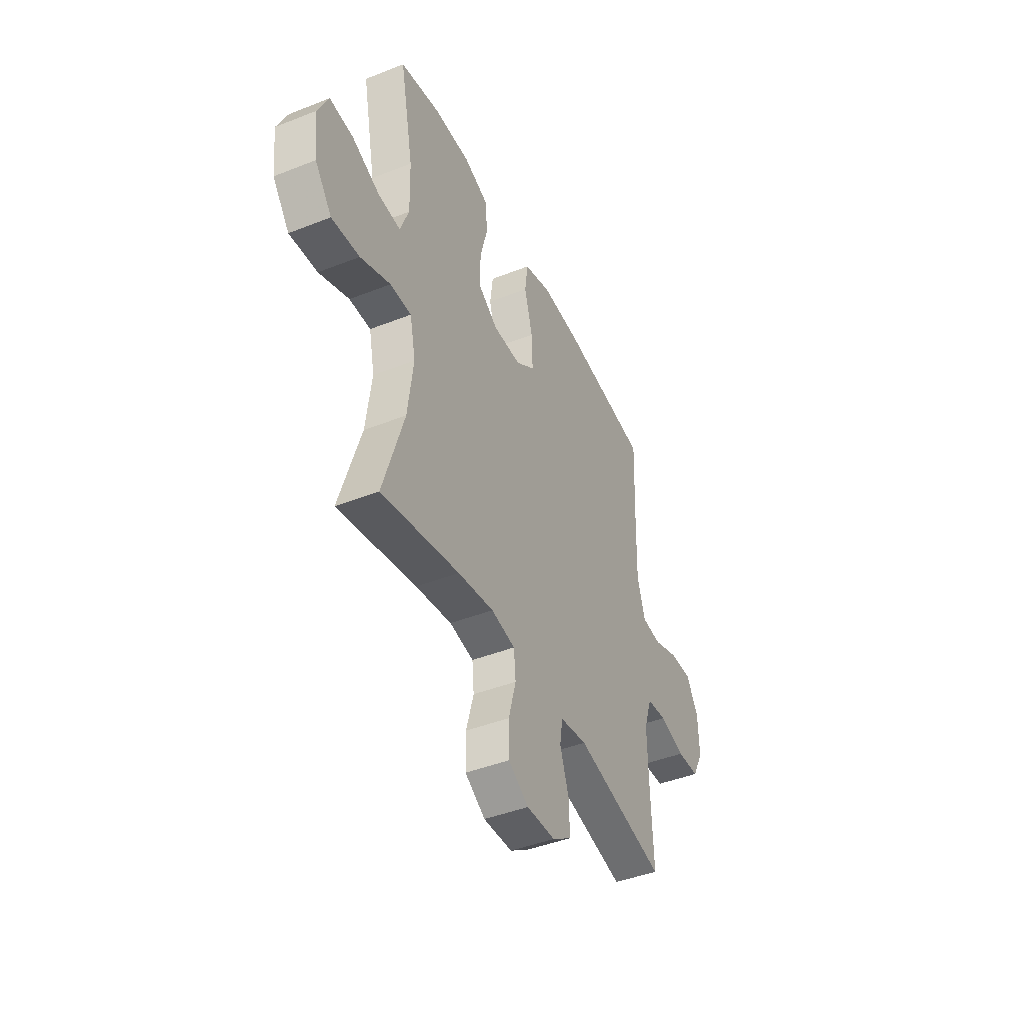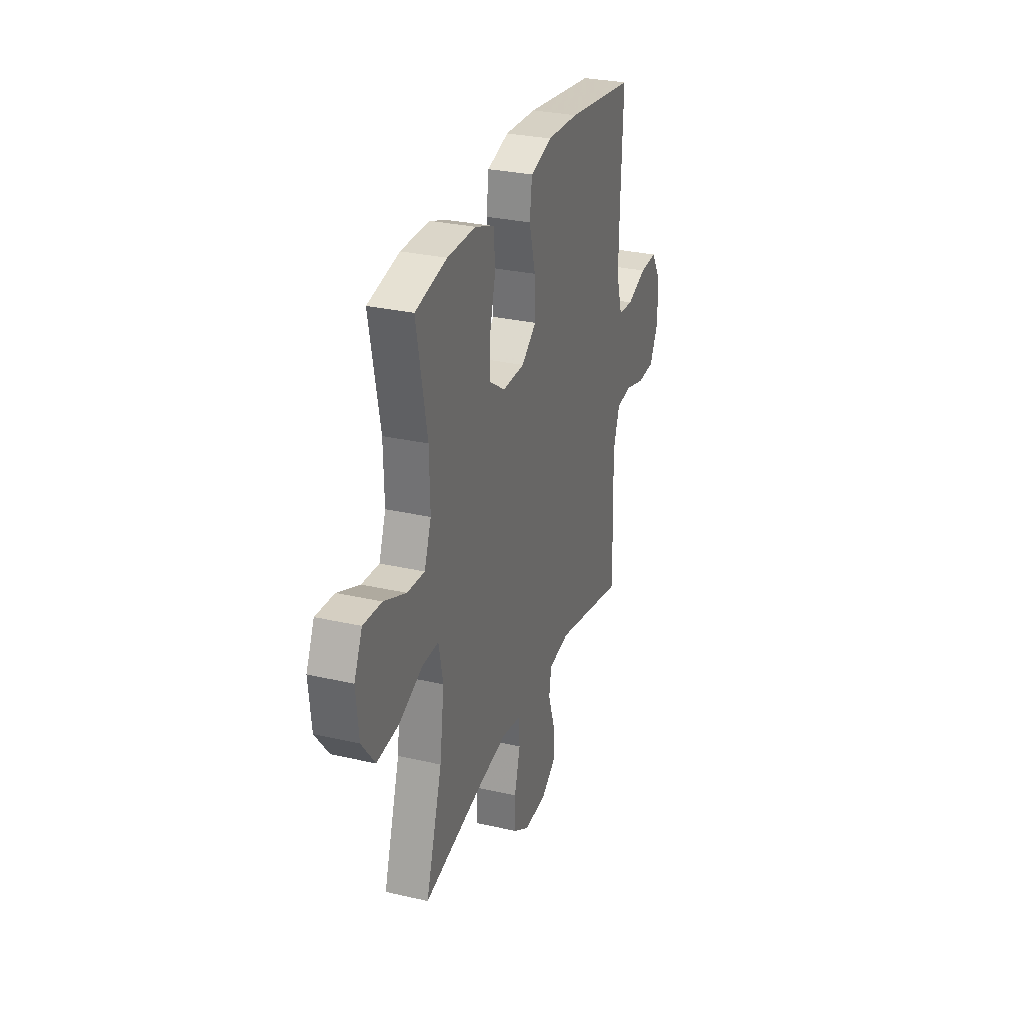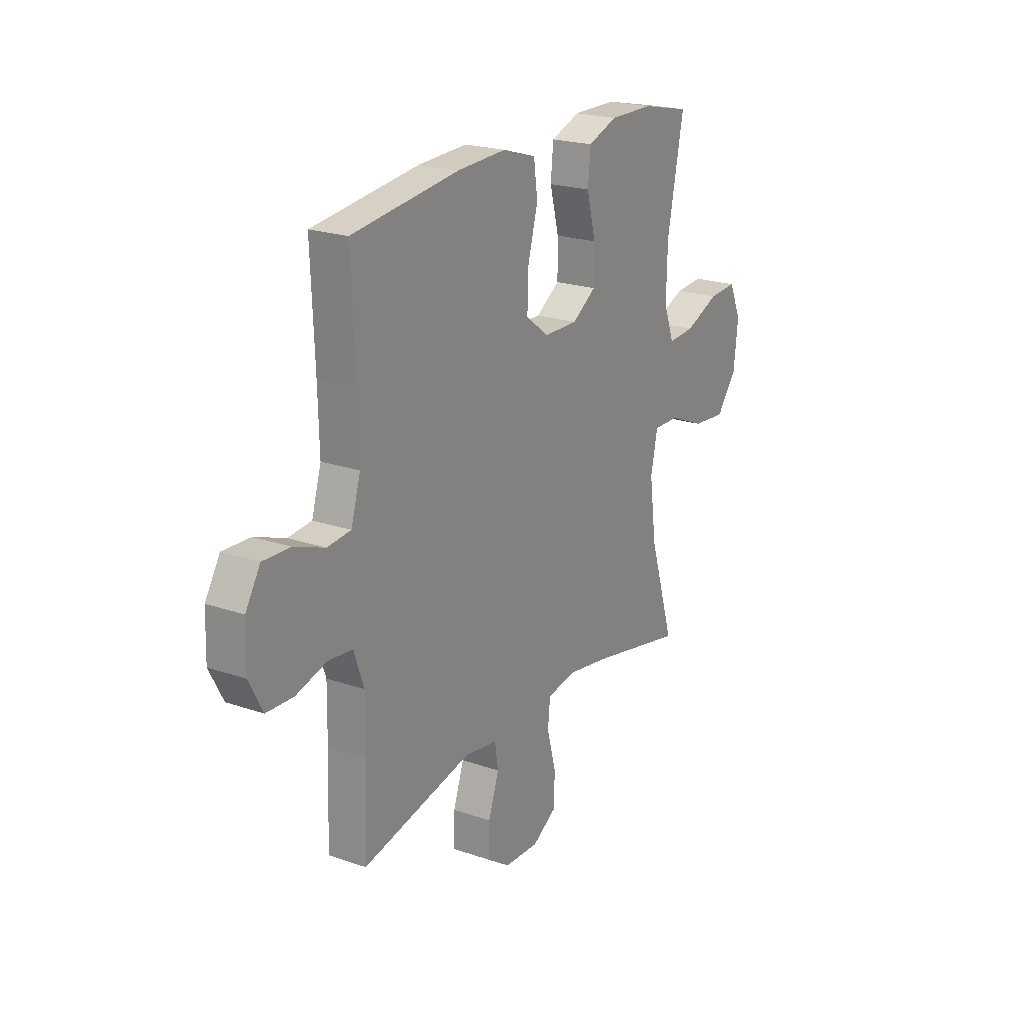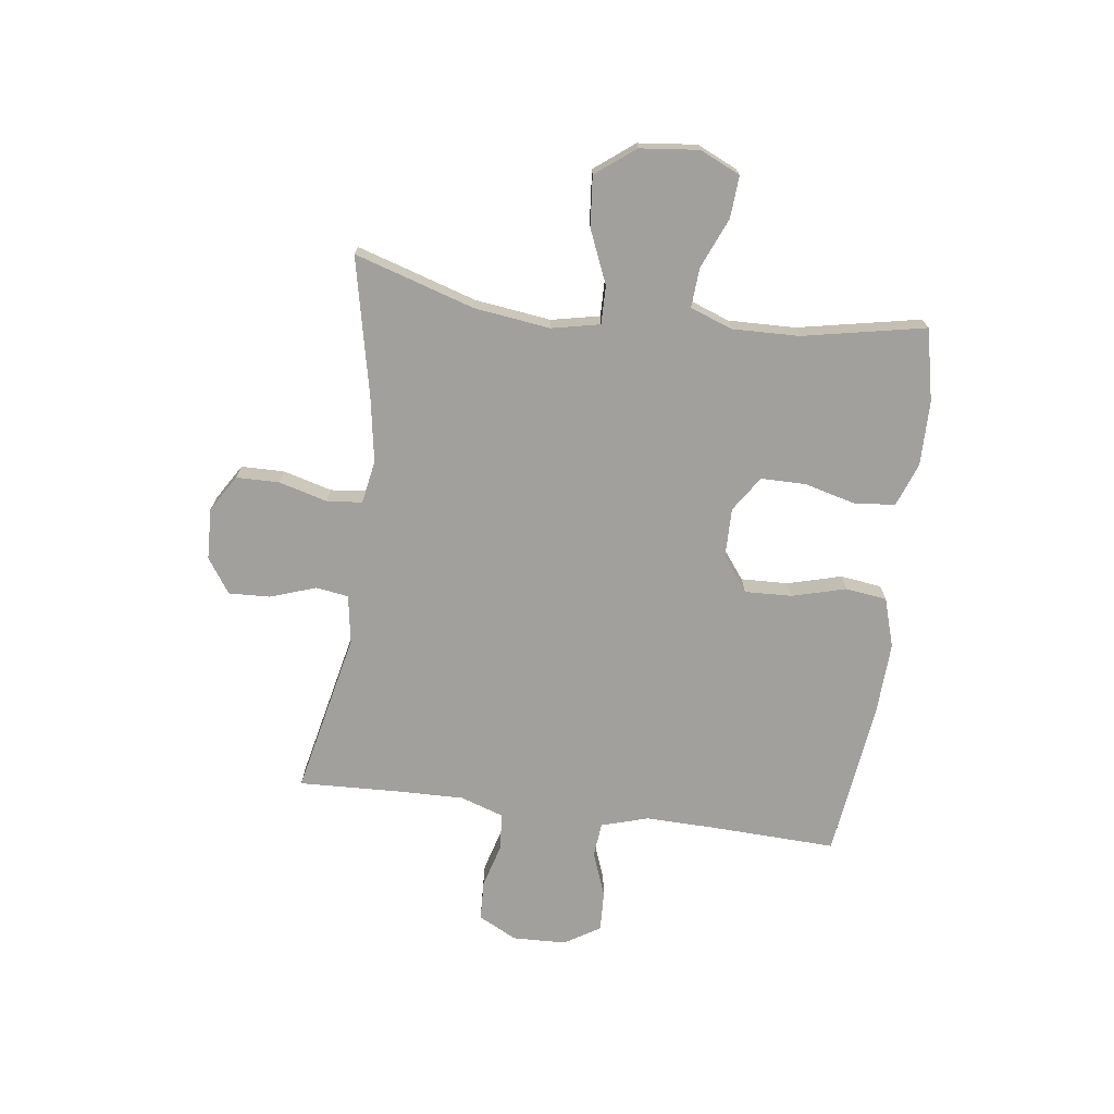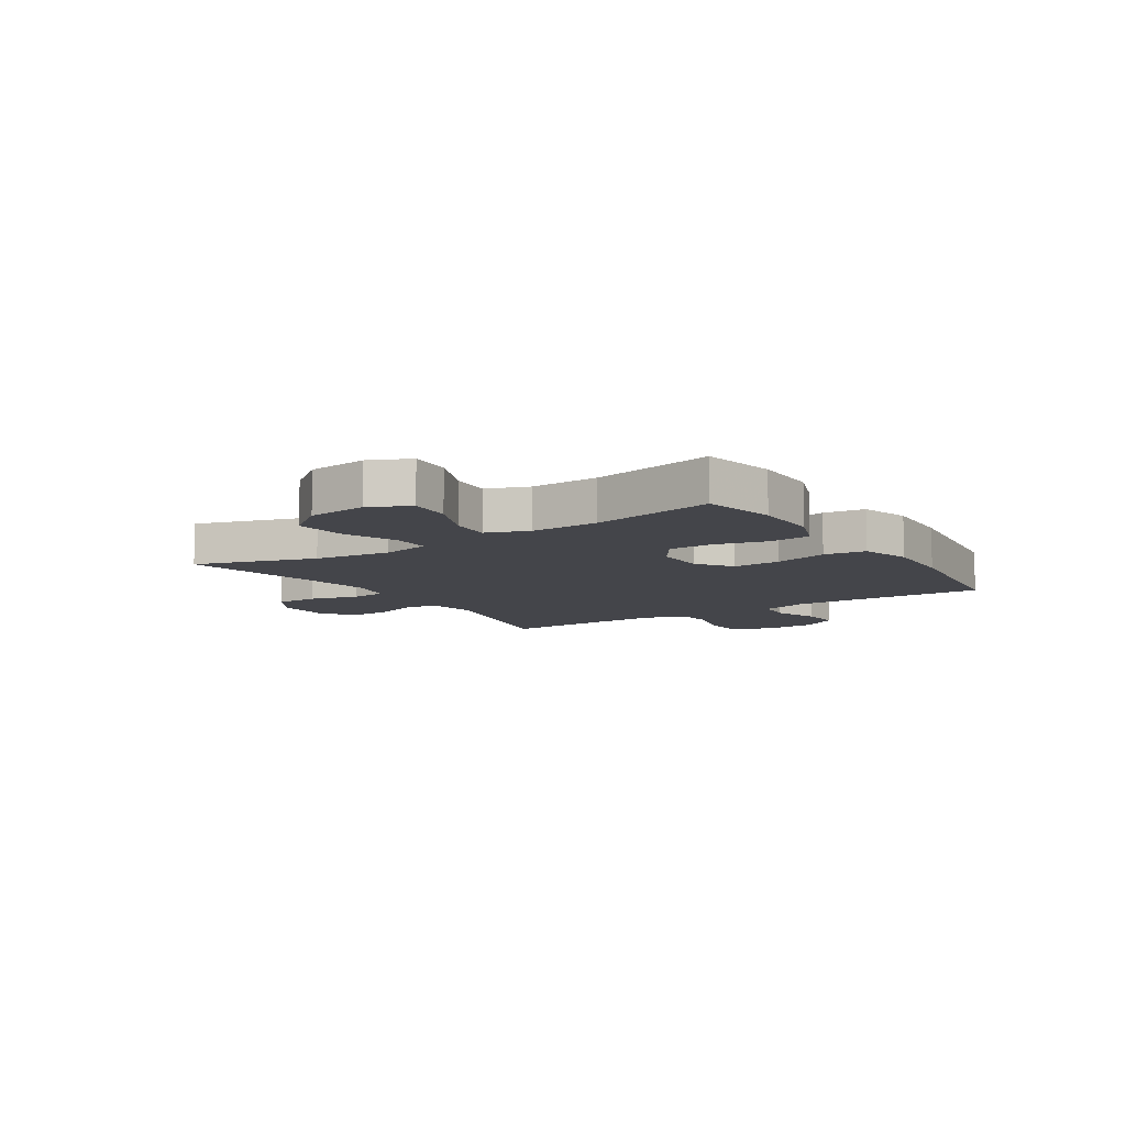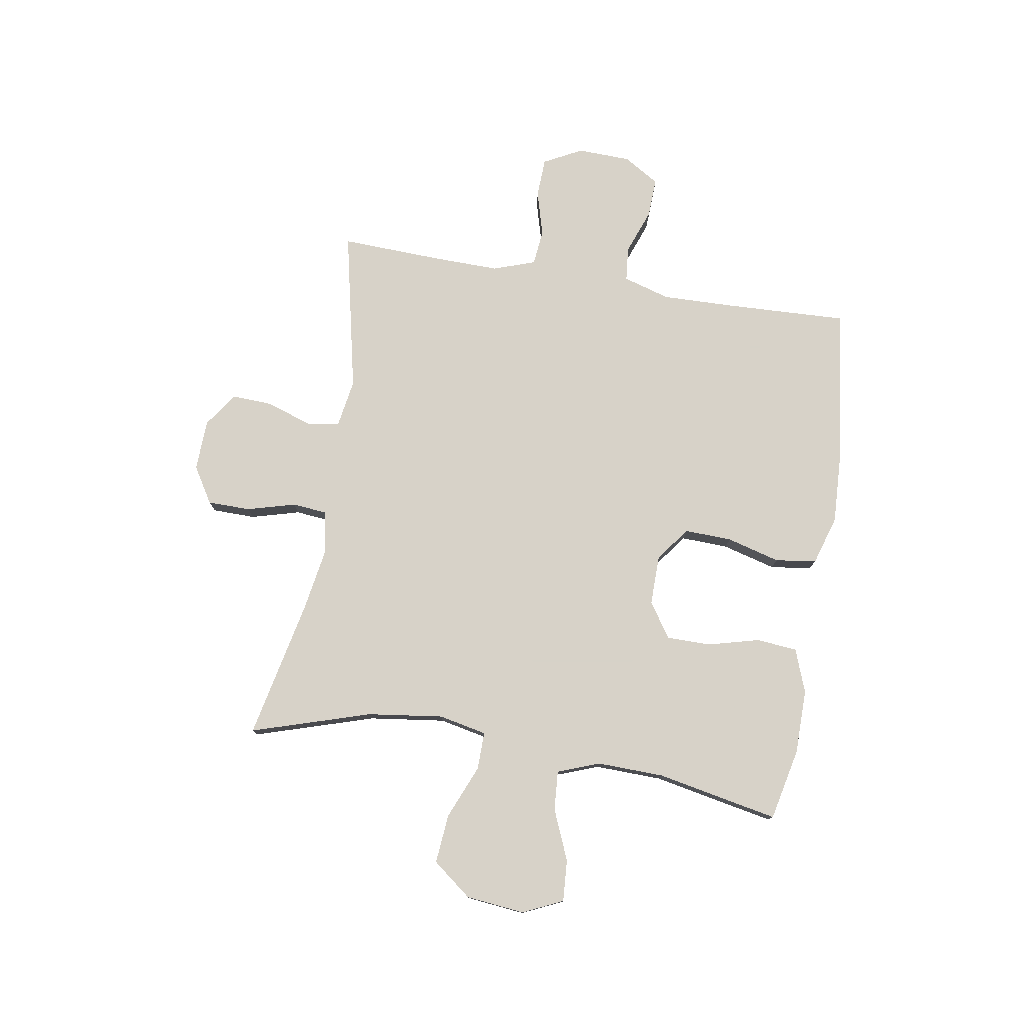
<metadata>
{"format":"obj","ext":"obj","renderer":"f3d","projection":"perspective","resolution":1024,"background":"white","views":[{"elev":-43.7,"azim":-65.1,"up":"+Z"},{"elev":29.3,"azim":-71.2,"up":"+Z"},{"elev":21.6,"azim":121.4,"up":"+Z"},{"elev":-71.6,"azim":-97.4,"up":"+Y"},{"elev":-9.3,"azim":-57.0,"up":"+Y"},{"elev":77.4,"azim":-80.6,"up":"+Y"}]}
</metadata>
<code>
v -0.5 0.07 0.5
v -0.371 0.07 0.528
v -0.255 0.07 0.529
v -0.177 0.07 0.5
v -0.17 0.07 0.427
v -0.194 0.07 0.335
v -0.194 0.07 0.255
v -0.131 0.07 0.213
v -0.041 0.07 0.214
v 0.02 0.07 0.26
v 0.017 0.07 0.345
v -0.009 0.07 0.441
v 0.001 0.07 0.515
v 0.089 0.07 0.542
v 0.219 0.07 0.536
v 0.5 0.07 0.5
v 0.491 0.07 0.278
v 0.488 0.07 0.15
v 0.513 0.07 0.066
v 0.575 0.07 0.06
v 0.656 0.07 0.09
v 0.728 0.07 0.093
v 0.767 0.07 0.029
v 0.77 0.07 -0.067
v 0.734 0.07 -0.136
v 0.663 0.07 -0.139
v 0.581 0.07 -0.116
v 0.517 0.07 -0.123
v 0.491 0.07 -0.199
v 0.493 0.07 -0.315
v 0.5 0.07 -0.5
v 0.208 0.07 -0.436
v 0.121 0.07 -0.45
v 0.112 0.07 -0.508
v 0.14 0.07 -0.59
v 0.143 0.07 -0.664
v 0.081 0.07 -0.706
v -0.011 0.07 -0.709
v -0.076 0.07 -0.669
v -0.077 0.07 -0.592
v -0.053 0.07 -0.505
v -0.059 0.07 -0.442
v -0.136 0.07 -0.428
v -0.251 0.07 -0.447
v -0.5 0.07 -0.5
v -0.433 0.07 -0.286
v -0.415 0.07 -0.15
v -0.433 0.07 -0.064
v -0.501 0.07 -0.065
v -0.597 0.07 -0.105
v -0.686 0.07 -0.113
v -0.74 0.07 -0.043
v -0.751 0.07 0.062
v -0.718 0.07 0.134
v -0.643 0.07 0.129
v -0.553 0.07 0.091
v -0.482 0.07 0.086
v -0.454 0.07 0.161
v -0.457 0.07 0.281
v -0.5 0 0.5
v -0.371 0 0.528
v -0.255 0 0.529
v -0.177 0 0.5
v -0.17 0 0.427
v -0.194 0 0.335
v -0.194 0 0.255
v -0.131 0 0.213
v -0.041 0 0.214
v 0.02 0 0.26
v 0.017 0 0.345
v -0.009 0 0.441
v 0.001 0 0.515
v 0.089 0 0.542
v 0.219 0 0.536
v 0.5 0 0.5
v 0.491 0 0.278
v 0.488 0 0.15
v 0.513 0 0.066
v 0.575 0 0.06
v 0.656 0 0.09
v 0.728 0 0.093
v 0.767 0 0.029
v 0.77 0 -0.067
v 0.734 0 -0.136
v 0.663 0 -0.139
v 0.581 0 -0.116
v 0.517 0 -0.123
v 0.491 0 -0.199
v 0.493 0 -0.315
v 0.5 0 -0.5
v 0.208 0 -0.436
v 0.121 0 -0.45
v 0.112 0 -0.508
v 0.14 0 -0.59
v 0.143 0 -0.664
v 0.081 0 -0.706
v -0.011 0 -0.709
v -0.076 0 -0.669
v -0.077 0 -0.592
v -0.053 0 -0.505
v -0.059 0 -0.442
v -0.136 0 -0.428
v -0.251 0 -0.447
v -0.5 0 -0.5
v -0.433 0 -0.286
v -0.415 0 -0.15
v -0.433 0 -0.064
v -0.501 0 -0.065
v -0.597 0 -0.105
v -0.686 0 -0.113
v -0.74 0 -0.043
v -0.751 0 0.062
v -0.718 0 0.134
v -0.643 0 0.129
v -0.553 0 0.091
v -0.482 0 0.086
v -0.454 0 0.161
v -0.457 0 0.281
f 54 55 56
f 53 54 56
f 52 53 56
f 51 52 56
f 50 51 56
f 49 50 56
f 48 49 56 57
f 44 45 46
f 43 44 46 47
f 42 43 47 48
f 39 40 41
f 38 39 41
f 37 38 41
f 36 37 41
f 35 36 41
f 34 35 41
f 33 34 41 42
f 48 57 58
f 42 48 58
f 33 42 58
f 32 33 58
f 25 26 27
f 24 25 27
f 23 24 27
f 22 23 27
f 21 22 27
f 20 21 27
f 19 20 27 28
f 18 19 28 29
f 15 16 17
f 14 15 17
f 13 14 17
f 12 13 17
f 11 12 17
f 10 11 17 18
f 9 10 18 29
f 4 5 6
f 3 4 6
f 2 3 6
f 1 2 6
f 59 1 6
f 59 6 7
f 59 7 8
f 58 59 8
f 32 58 8
f 31 32 8
f 30 31 8
f 8 9 29 30
f 115 114 113
f 115 113 112
f 115 112 111
f 115 111 110
f 115 110 109
f 115 109 108
f 116 115 108 107
f 105 104 103
f 106 105 103 102
f 107 106 102 101
f 100 99 98
f 100 98 97
f 100 97 96
f 100 96 95
f 100 95 94
f 100 94 93
f 101 100 93 92
f 117 116 107
f 117 107 101
f 117 101 92
f 117 92 91
f 86 85 84
f 86 84 83
f 86 83 82
f 86 82 81
f 86 81 80
f 86 80 79
f 87 86 79 78
f 88 87 78 77
f 76 75 74
f 76 74 73
f 76 73 72
f 76 72 71
f 76 71 70
f 77 76 70 69
f 88 77 69 68
f 65 64 63
f 65 63 62
f 65 62 61
f 65 61 60
f 65 60 118
f 66 65 118
f 67 66 118
f 67 118 117
f 67 117 91
f 67 91 90
f 67 90 89
f 89 88 68 67
f 1 60 61 2
f 2 61 62 3
f 3 62 63 4
f 4 63 64 5
f 5 64 65 6
f 6 65 66 7
f 7 66 67 8
f 8 67 68 9
f 9 68 69 10
f 10 69 70 11
f 11 70 71 12
f 12 71 72 13
f 13 72 73 14
f 14 73 74 15
f 15 74 75 16
f 16 75 76 17
f 17 76 77 18
f 18 77 78 19
f 19 78 79 20
f 20 79 80 21
f 21 80 81 22
f 22 81 82 23
f 23 82 83 24
f 24 83 84 25
f 25 84 85 26
f 26 85 86 27
f 27 86 87 28
f 28 87 88 29
f 29 88 89 30
f 30 89 90 31
f 31 90 91 32
f 32 91 92 33
f 33 92 93 34
f 34 93 94 35
f 35 94 95 36
f 36 95 96 37
f 37 96 97 38
f 38 97 98 39
f 39 98 99 40
f 40 99 100 41
f 41 100 101 42
f 42 101 102 43
f 43 102 103 44
f 44 103 104 45
f 45 104 105 46
f 46 105 106 47
f 47 106 107 48
f 48 107 108 49
f 49 108 109 50
f 50 109 110 51
f 51 110 111 52
f 52 111 112 53
f 53 112 113 54
f 54 113 114 55
f 55 114 115 56
f 56 115 116 57
f 57 116 117 58
f 58 117 118 59
f 59 118 60 1

</code>
